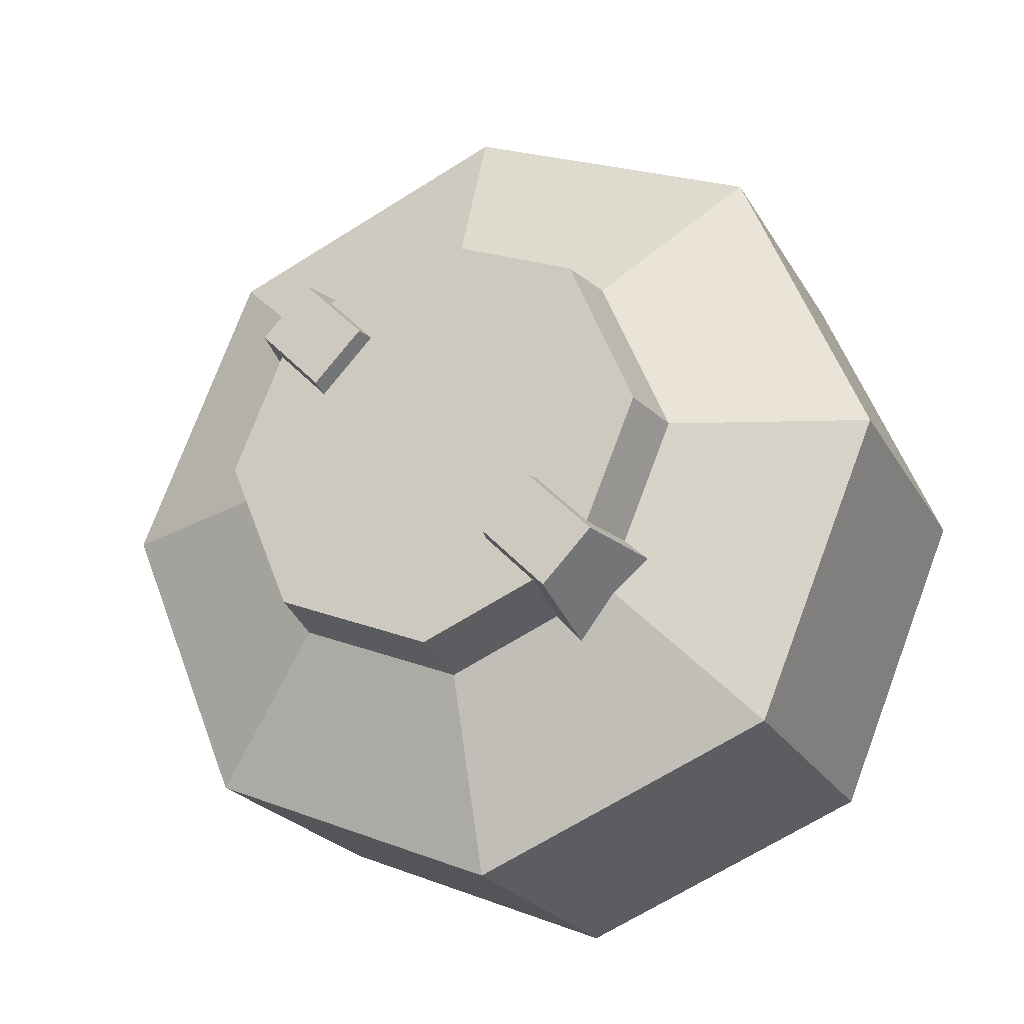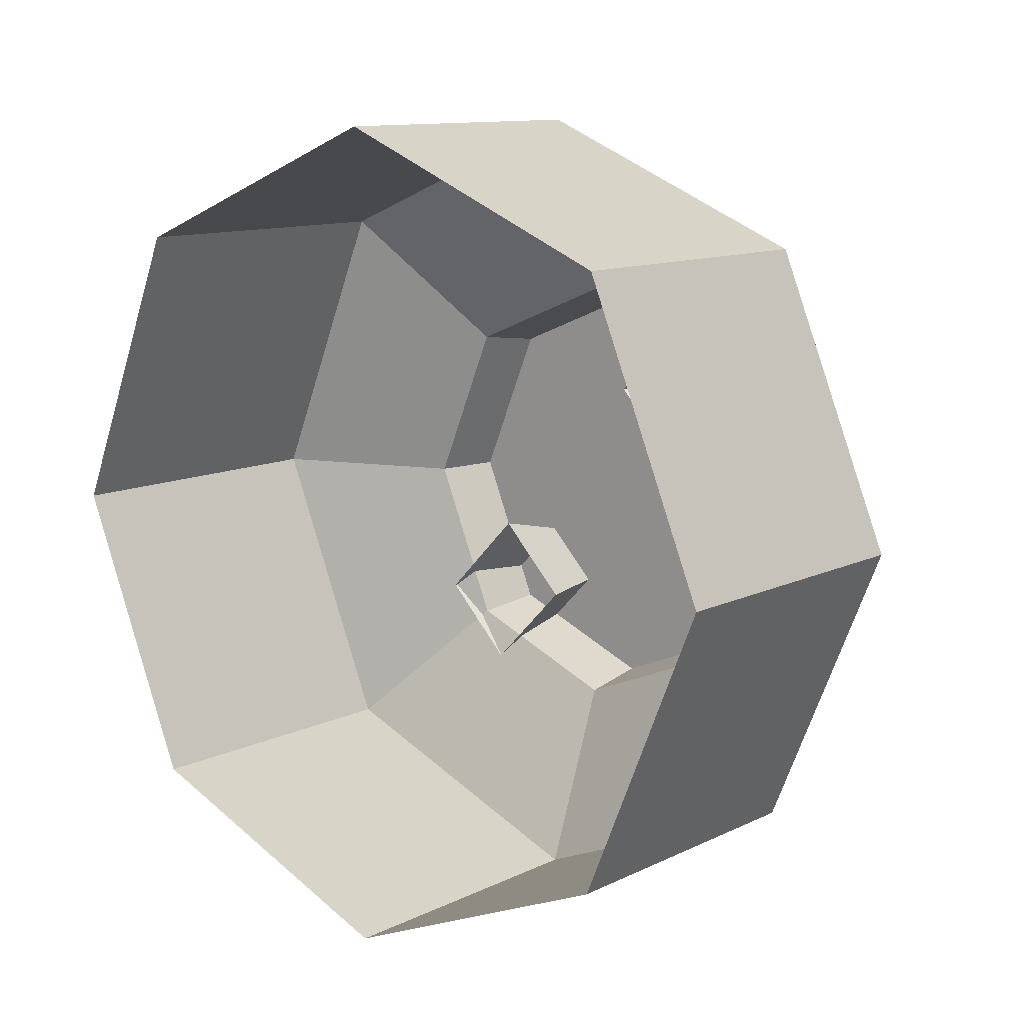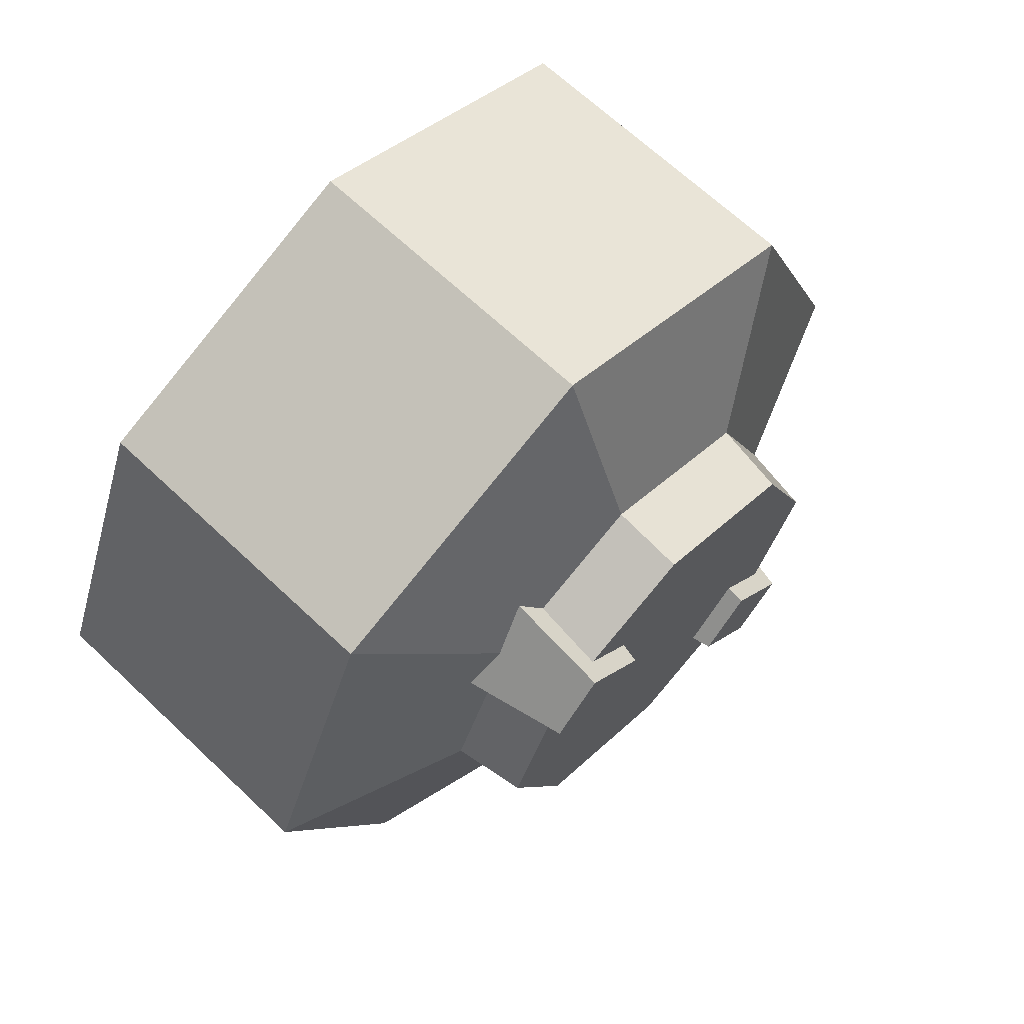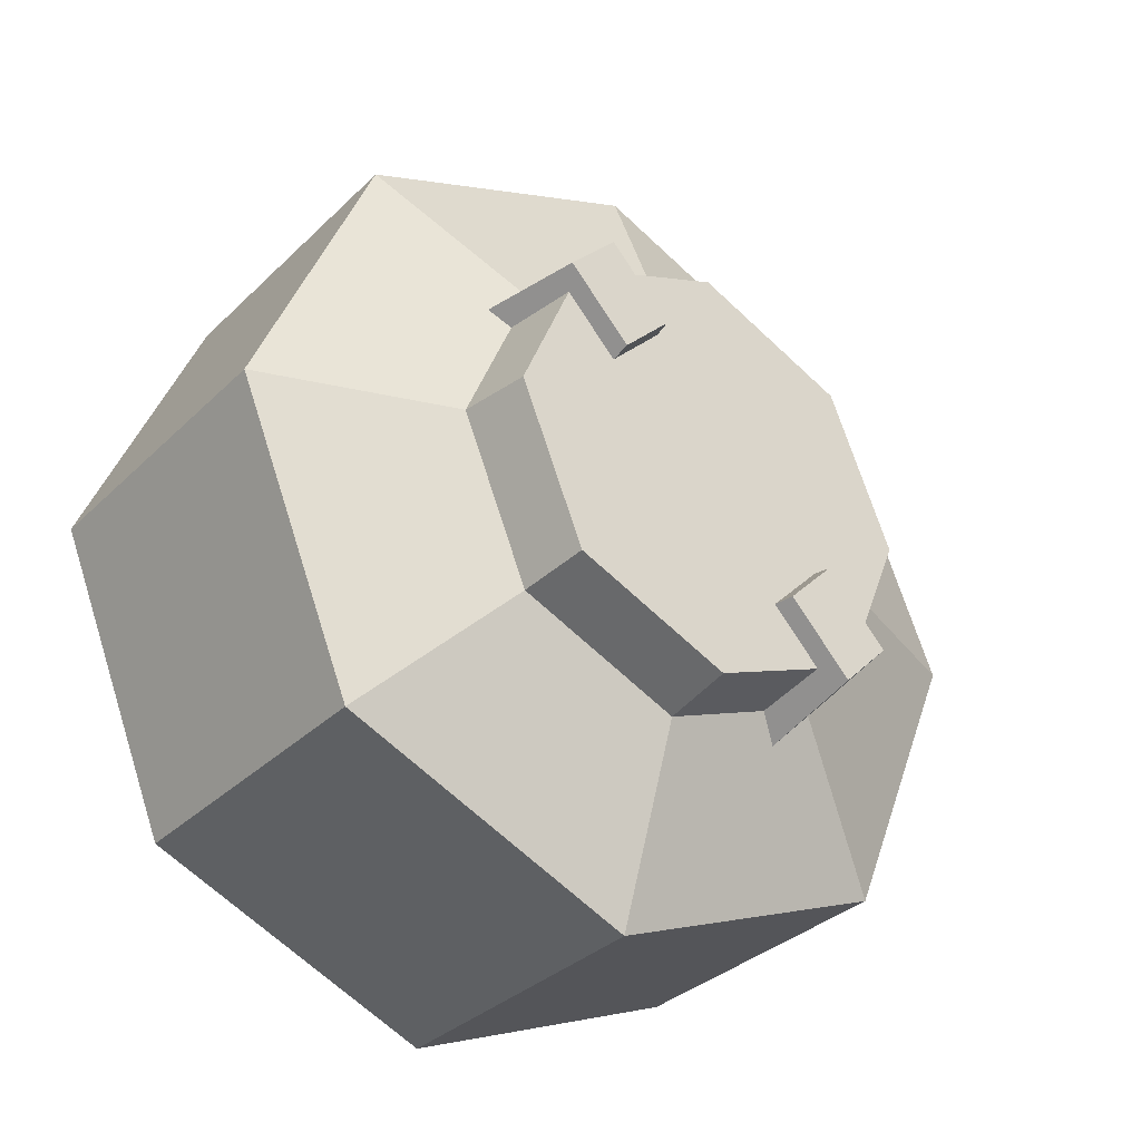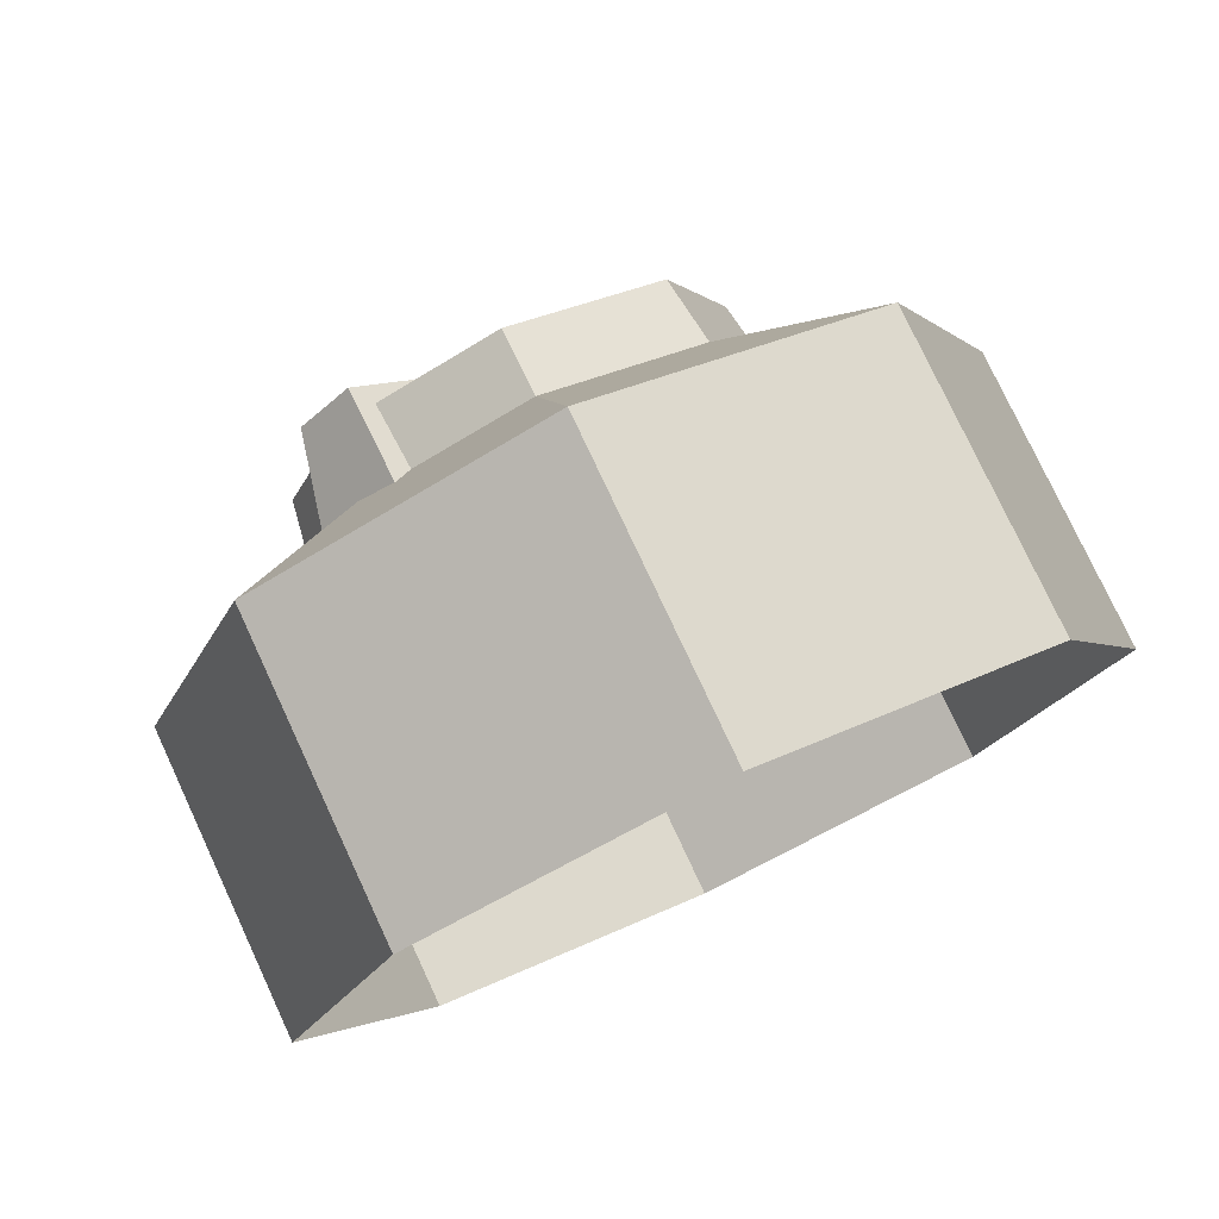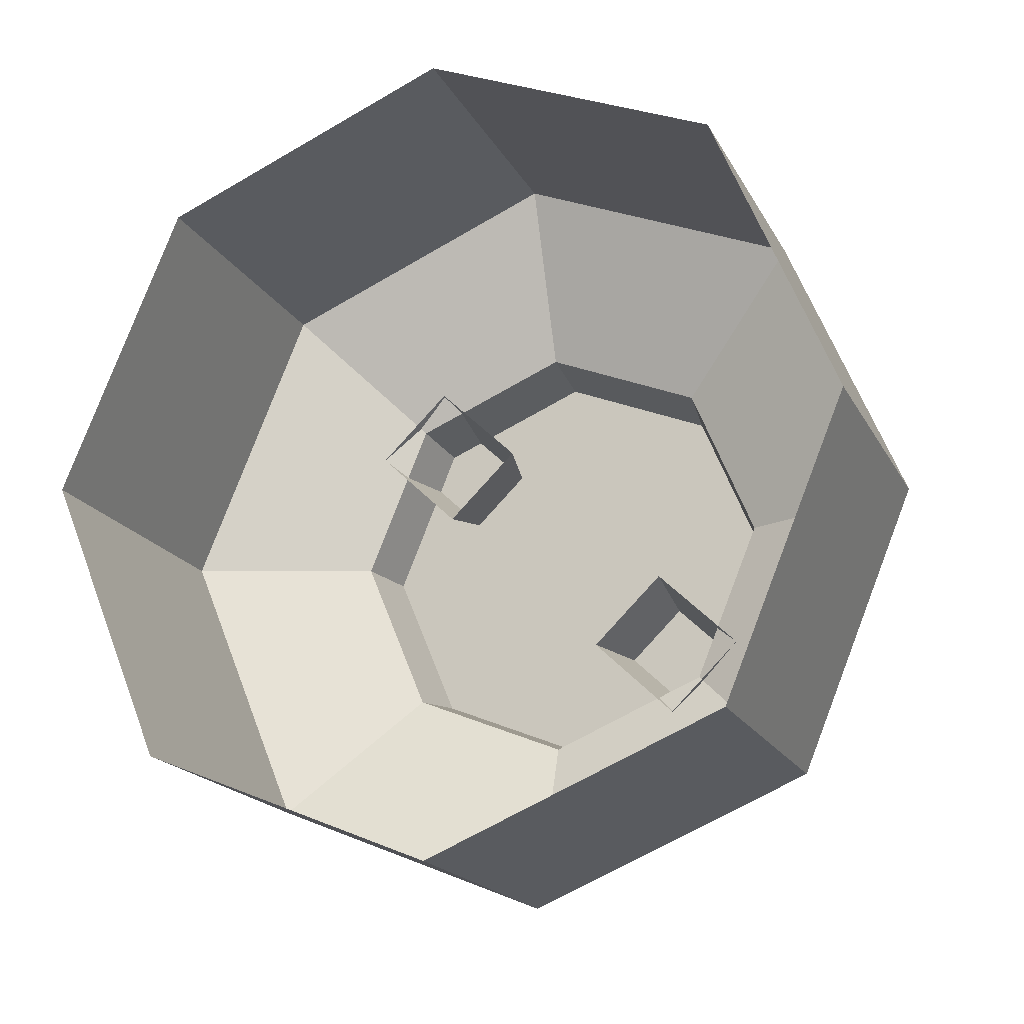
<metadata>
{"format":"obj","ext":"obj","renderer":"f3d","projection":"perspective","resolution":1024,"background":"white","views":[{"elev":-22.9,"azim":113.2,"up":"+Y"},{"elev":11.4,"azim":-49.4,"up":"+Y"},{"elev":67.1,"azim":43.4,"up":"+Y"},{"elev":-33.6,"azim":52.1,"up":"+Y"},{"elev":77.8,"azim":-115.0,"up":"+Z"},{"elev":-18.6,"azim":-69.4,"up":"+Z"}]}
</metadata>
<code>
g Cylinder002
v 0.7753 0.1201 0.08473
v 0.7753 0.07863 0.04464
v 0.7753 0.04651 0.07567
v 0.7753 0.08801 0.1158
v 0.7101 0.07952 0.03056
v 0.7101 0.03192 0.07652
v 0.7753 0.04651 0.07567
v 0.7753 0.07863 0.04464
v 0.7101 0.08713 0.1298
v 0.7101 0.1347 0.08388
v 0.7753 0.1201 0.08473
v 0.7753 0.08801 0.1158
v 0.7753 0.08801 0.1158
v 0.7753 0.04651 0.07567
v 0.7101 0.03192 0.07652
v 0.7101 0.08713 0.1298
v 0.7753 0.07863 0.04464
v 0.7753 0.1201 0.08473
v 0.7101 0.1347 0.08388
v 0.7101 0.07952 0.03056
v 0.7753 -0.1198 -0.08493
v 0.7753 -0.07833 -0.04485
v 0.7753 -0.0462 -0.07587
v 0.7753 -0.0877 -0.116
v 0.7101 -0.07921 -0.03076
v 0.7101 -0.03161 -0.07672
v 0.7753 -0.0462 -0.07587
v 0.7753 -0.07833 -0.04485
v 0.7101 -0.08682 -0.13
v 0.7101 -0.1344 -0.08408
v 0.7753 -0.1198 -0.08493
v 0.7753 -0.0877 -0.116
v 0.7753 -0.0877 -0.116
v 0.7753 -0.0462 -0.07587
v 0.7101 -0.03161 -0.07672
v 0.7101 -0.08682 -0.13
v 0.7753 -0.07833 -0.04485
v 0.7753 -0.1198 -0.08493
v 0.7101 -0.1344 -0.08408
v 0.7101 -0.07921 -0.03076
v 0.4741 0.0001546 -0.2673
v 0.6731 0.0001546 -0.2673
v 0.6731 0.1891 -0.1891
v 0.4741 0.1891 -0.1891
v 0.4741 0.1891 -0.1891
v 0.6731 0.1891 -0.1891
v 0.6731 0.2674 -0.000125
v 0.4741 0.2674 -0.000125
v 0.4741 0.2674 -0.000125
v 0.6731 0.2674 -0.000125
v 0.6731 0.1891 0.1888
v 0.4741 0.1891 0.1888
v 0.4741 0.1891 0.1888
v 0.6731 0.1891 0.1888
v 0.6731 0.0001546 0.2671
v 0.4741 0.0001546 0.2671
v 0.4741 0.0001546 0.2671
v 0.6731 0.0001546 0.2671
v 0.6731 -0.1888 0.1888
v 0.4741 -0.1888 0.1888
v 0.4741 -0.1888 0.1888
v 0.6731 -0.1888 0.1888
v 0.6731 -0.267 -0.000125
v 0.4741 -0.267 -0.000125
v 0.4741 -0.267 -0.000125
v 0.6731 -0.267 -0.000125
v 0.6731 -0.1888 -0.1891
v 0.4741 -0.1888 -0.1891
v 0.4741 -0.1888 -0.1891
v 0.6731 -0.1888 -0.1891
v 0.6731 0.0001546 -0.2673
v 0.4741 0.0001546 -0.2673
v 0.763 -0.09954 -0.09982
v 0.763 -0.1408 -0.000125
v 0.763 -0.09954 0.09957
v 0.763 0.0001546 -0.1411
v 0.763 0.09984 -0.09982
v 0.763 0.0001546 0.1409
v 0.763 0.1411 -0.000125
v 0.763 0.09984 0.09957
v 0.6731 0.0001546 -0.2673
v 0.7182 0.0001546 -0.1484
v 0.7182 0.105 -0.105
v 0.6731 0.1891 -0.1891
v 0.6731 0.1891 -0.1891
v 0.7182 0.105 -0.105
v 0.7182 0.1484 -0.000125
v 0.6731 0.2674 -0.000125
v 0.6731 0.2674 -0.000125
v 0.7182 0.1484 -0.000125
v 0.7182 0.105 0.1047
v 0.6731 0.1891 0.1888
v 0.6731 0.1891 0.1888
v 0.7182 0.105 0.1047
v 0.7182 0.0001546 0.1482
v 0.6731 0.0001546 0.2671
v 0.6731 0.0001546 0.2671
v 0.7182 0.0001546 0.1482
v 0.7182 -0.1047 0.1047
v 0.6731 -0.1888 0.1888
v 0.6731 -0.1888 0.1888
v 0.7182 -0.1047 0.1047
v 0.7182 -0.1481 -0.000125
v 0.6731 -0.267 -0.000125
v 0.6731 -0.267 -0.000125
v 0.7182 -0.1481 -0.000125
v 0.7182 -0.1047 -0.105
v 0.6731 -0.1888 -0.1891
v 0.6731 -0.1888 -0.1891
v 0.7182 -0.1047 -0.105
v 0.7182 0.0001546 -0.1484
v 0.6731 0.0001546 -0.2673
v 0.7182 0.0001546 -0.1484
v 0.763 0.0001546 -0.1411
v 0.763 0.09984 -0.09982
v 0.7182 0.105 -0.105
v 0.7182 0.105 -0.105
v 0.763 0.09984 -0.09982
v 0.763 0.1411 -0.000125
v 0.7182 0.1484 -0.000125
v 0.7182 0.1484 -0.000125
v 0.763 0.1411 -0.000125
v 0.763 0.09984 0.09957
v 0.7182 0.105 0.1047
v 0.7182 0.105 0.1047
v 0.763 0.09984 0.09957
v 0.763 0.0001546 0.1409
v 0.7182 0.0001546 0.1482
v 0.7182 0.0001546 0.1482
v 0.763 0.0001546 0.1409
v 0.763 -0.09954 0.09957
v 0.7182 -0.1047 0.1047
v 0.7182 -0.1047 0.1047
v 0.763 -0.09954 0.09957
v 0.763 -0.1408 -0.000125
v 0.7182 -0.1481 -0.000125
v 0.7182 -0.1481 -0.000125
v 0.763 -0.1408 -0.000125
v 0.763 -0.09954 -0.09982
v 0.7182 -0.1047 -0.105
v 0.7182 -0.1047 -0.105
v 0.763 -0.09954 -0.09982
v 0.763 0.0001546 -0.1411
v 0.7182 0.0001546 -0.1484
g Cylinder002_0
f 3 2 1
f 4 3 1
f 7 6 5
f 8 7 5
f 11 10 9
f 12 11 9
f 15 14 13
f 16 15 13
f 19 18 17
f 20 19 17
f 23 22 21
f 24 23 21
f 27 26 25
f 28 27 25
f 31 30 29
f 32 31 29
f 35 34 33
f 36 35 33
f 39 38 37
f 40 39 37
f 43 42 41
f 44 43 41
f 47 46 45
f 48 47 45
f 51 50 49
f 52 51 49
f 55 54 53
f 56 55 53
f 59 58 57
f 60 59 57
f 63 62 61
f 64 63 61
f 67 66 65
f 68 67 65
f 71 70 69
f 72 71 69
f 75 74 73
f 76 75 73
f 75 76 77
f 78 75 77
f 78 77 79
f 80 78 79
f 83 82 81
f 84 83 81
f 87 86 85
f 88 87 85
f 91 90 89
f 92 91 89
f 95 94 93
f 96 95 93
f 99 98 97
f 100 99 97
f 103 102 101
f 104 103 101
f 107 106 105
f 108 107 105
f 111 110 109
f 112 111 109
f 115 114 113
f 116 115 113
f 119 118 117
f 120 119 117
f 123 122 121
f 124 123 121
f 127 126 125
f 128 127 125
f 131 130 129
f 132 131 129
f 135 134 133
f 136 135 133
f 139 138 137
f 140 139 137
f 143 142 141
f 144 143 141

</code>
